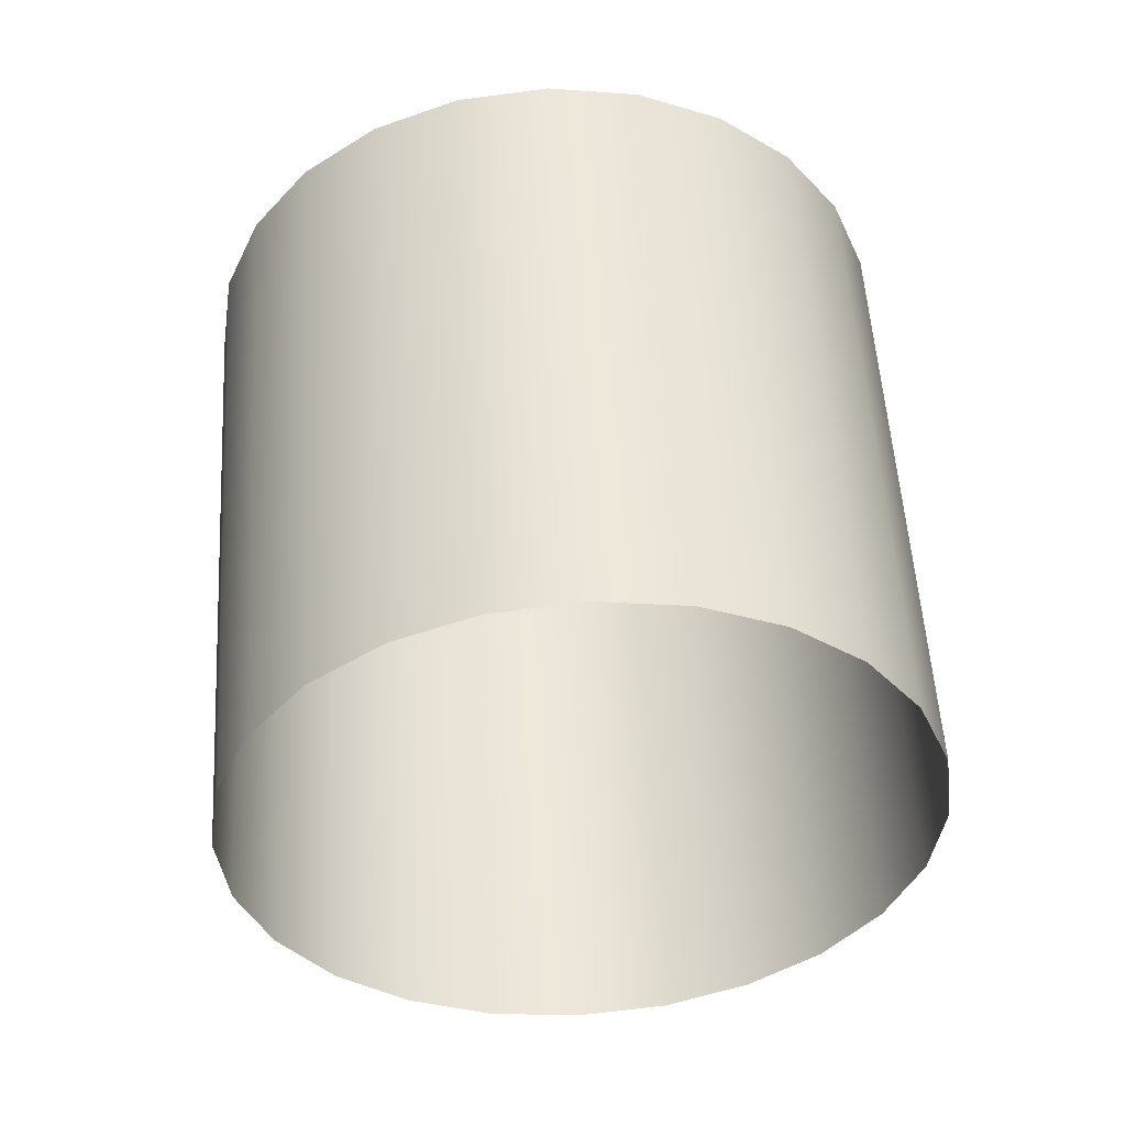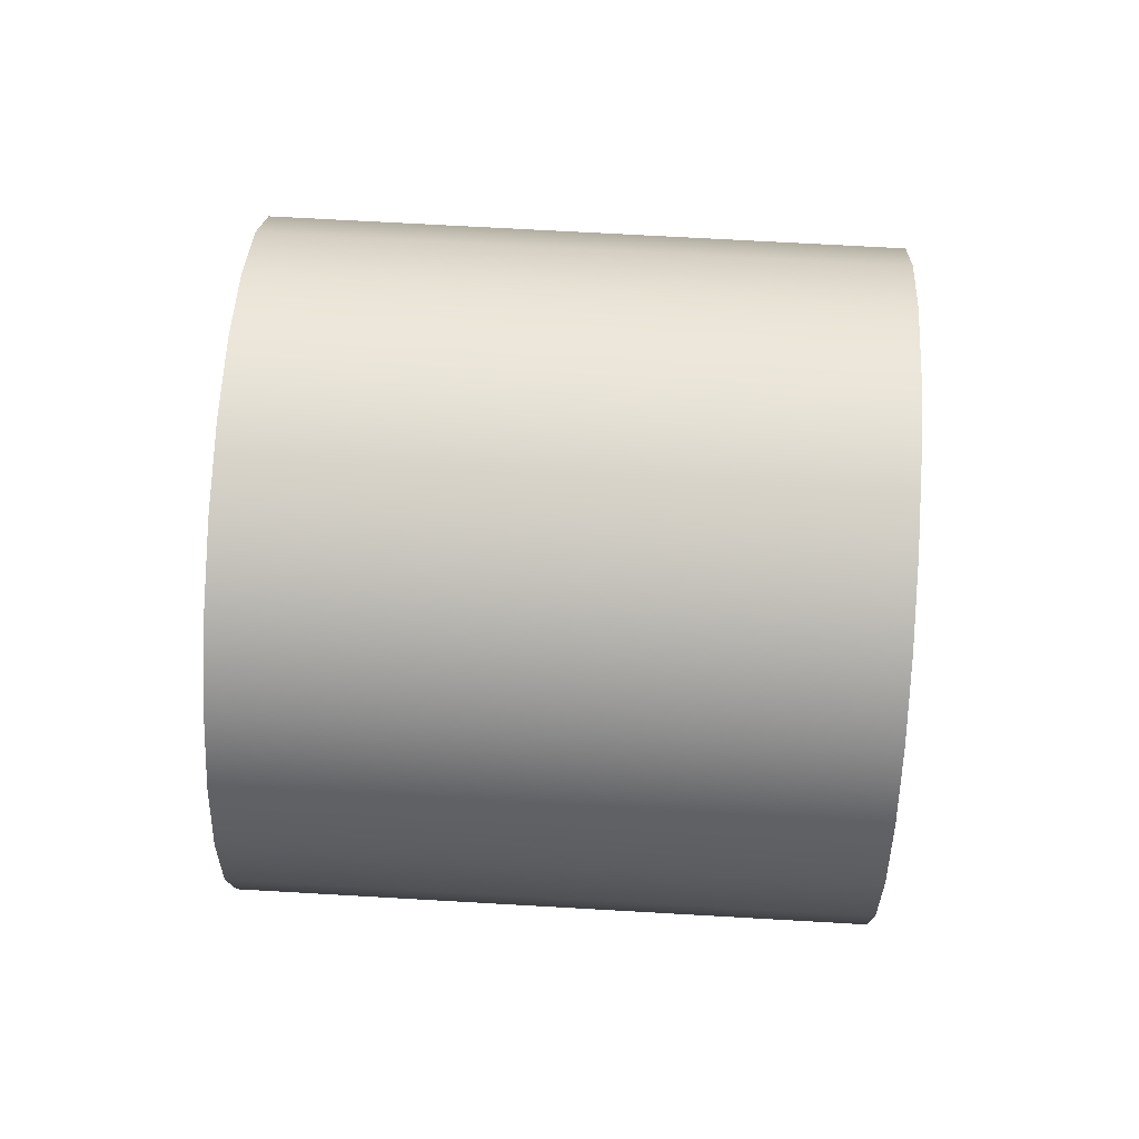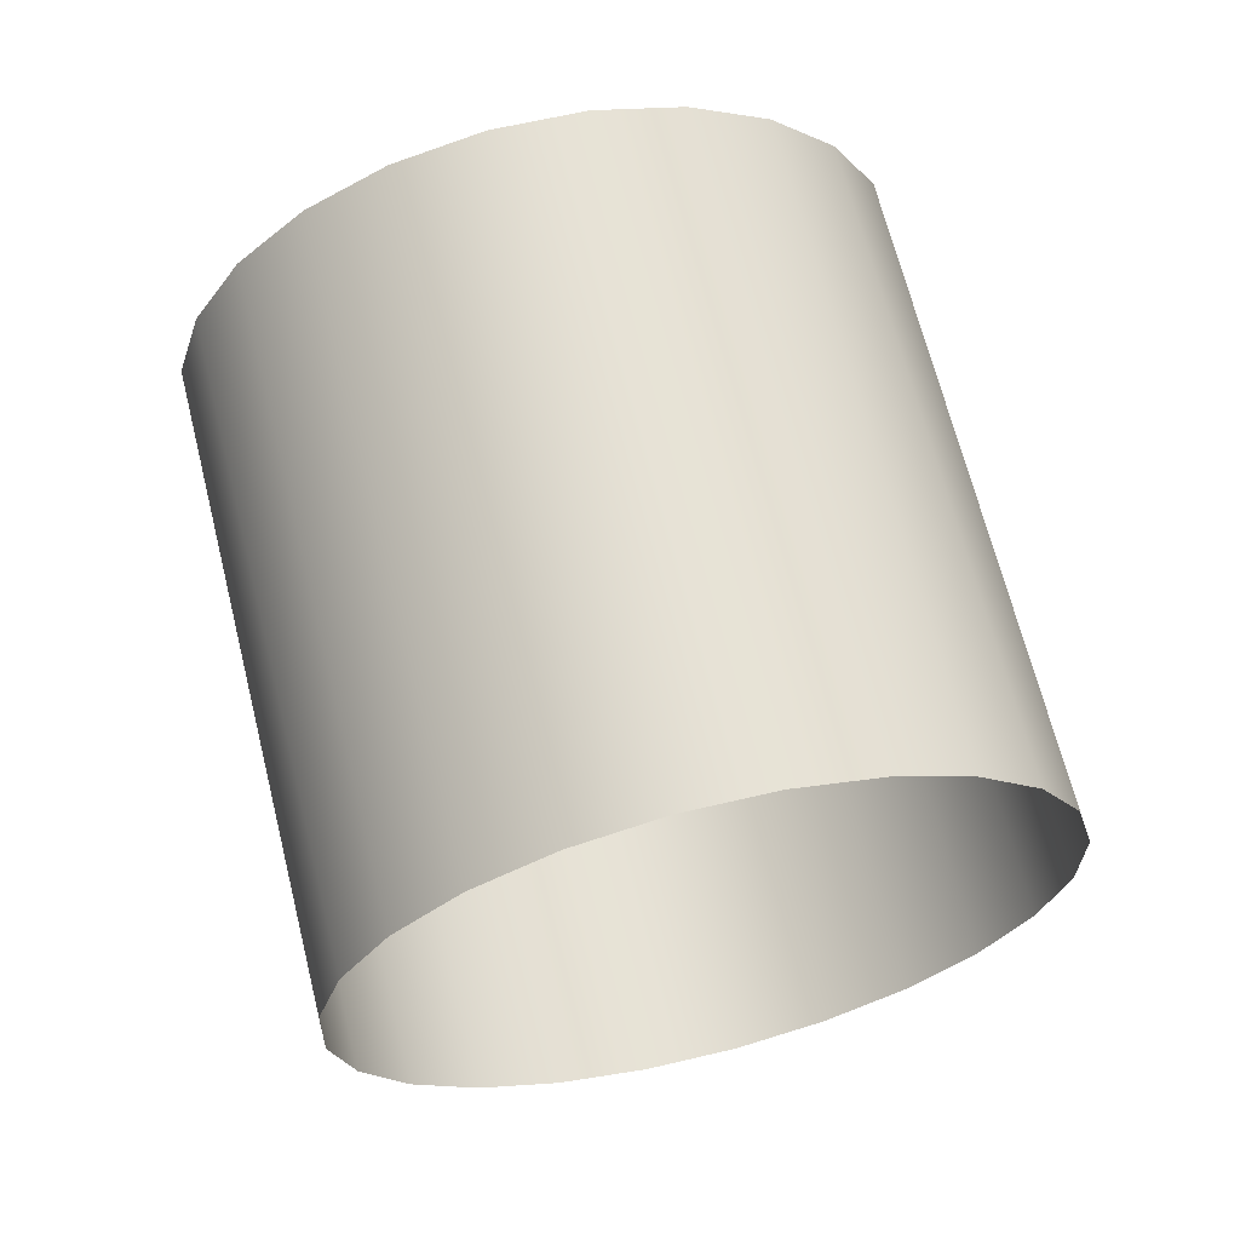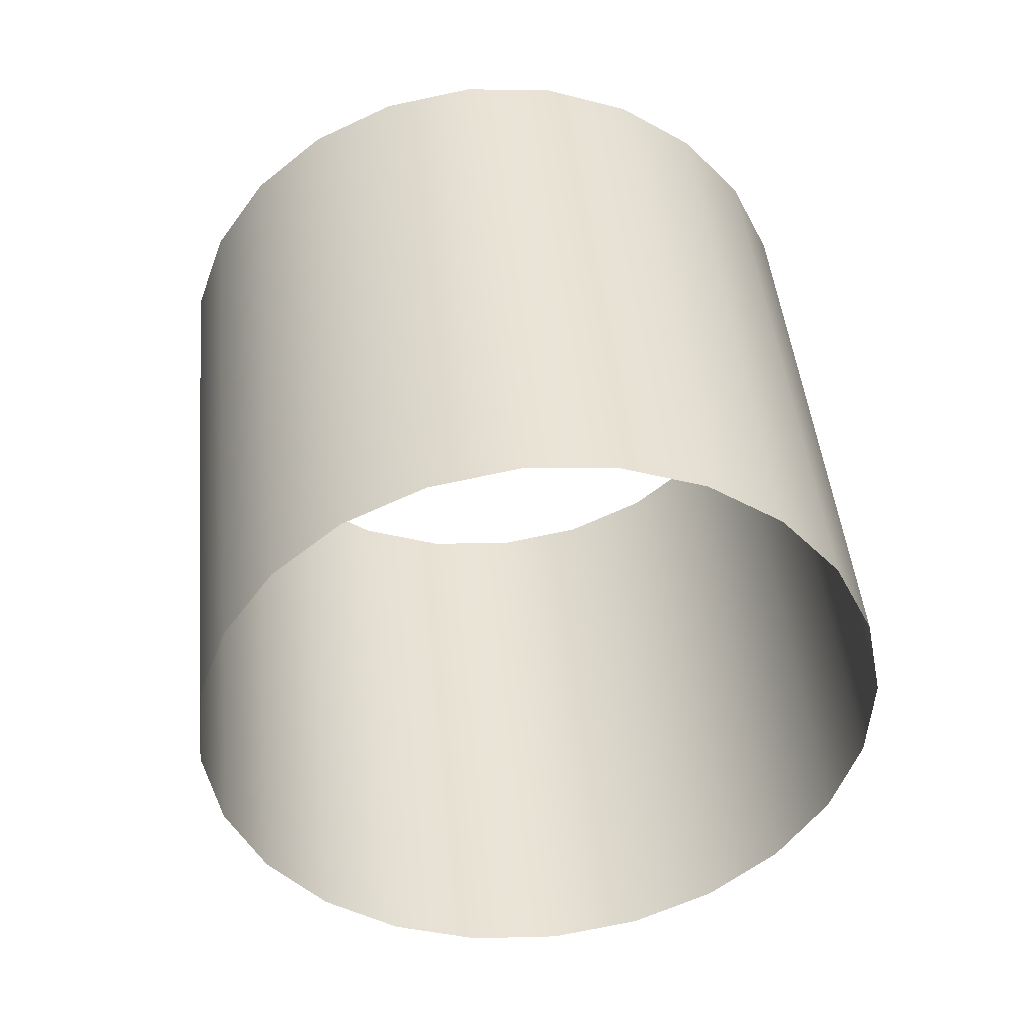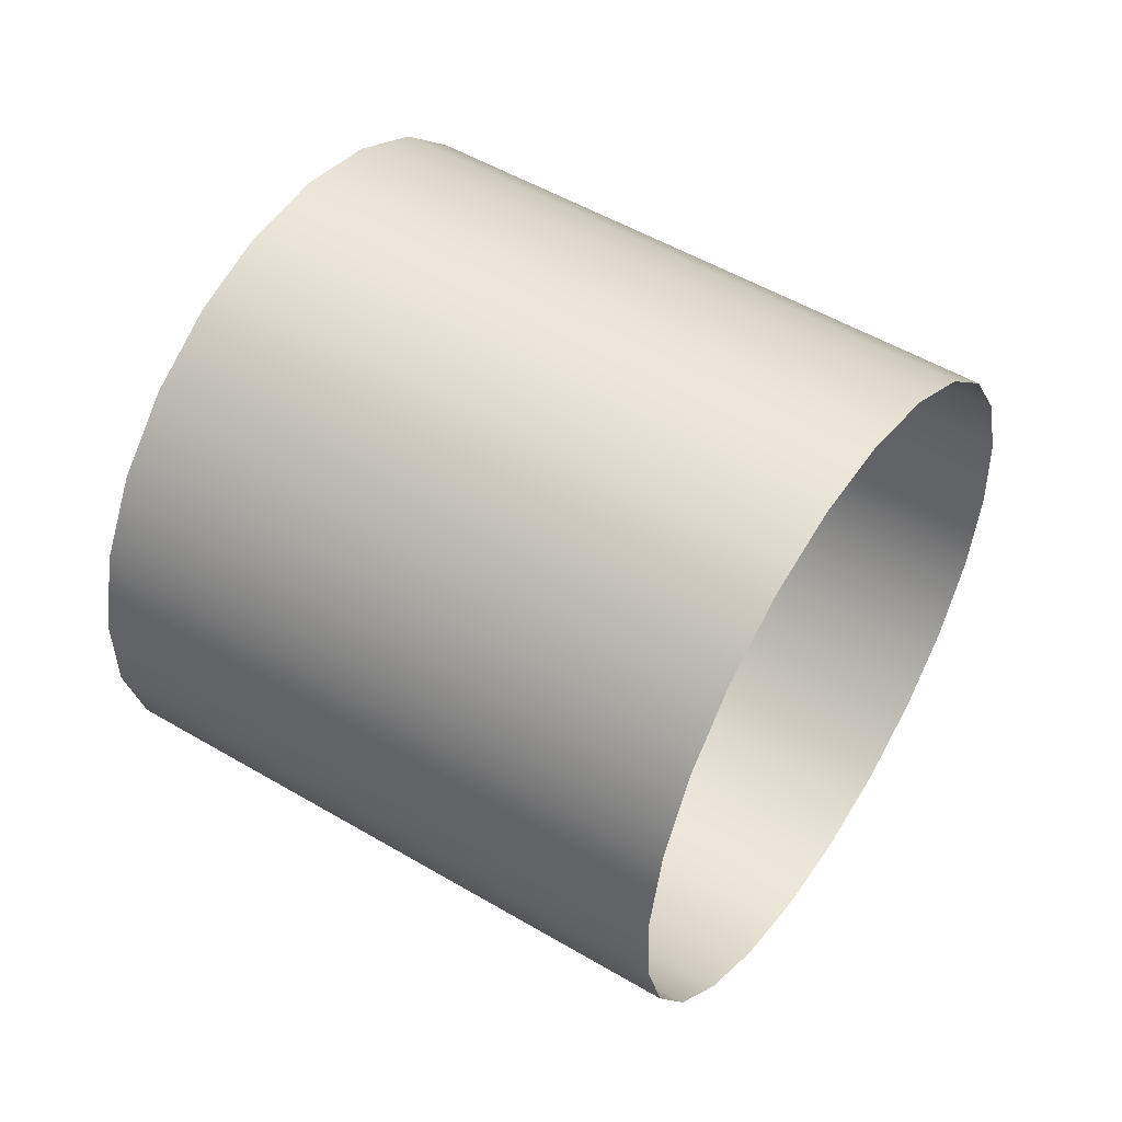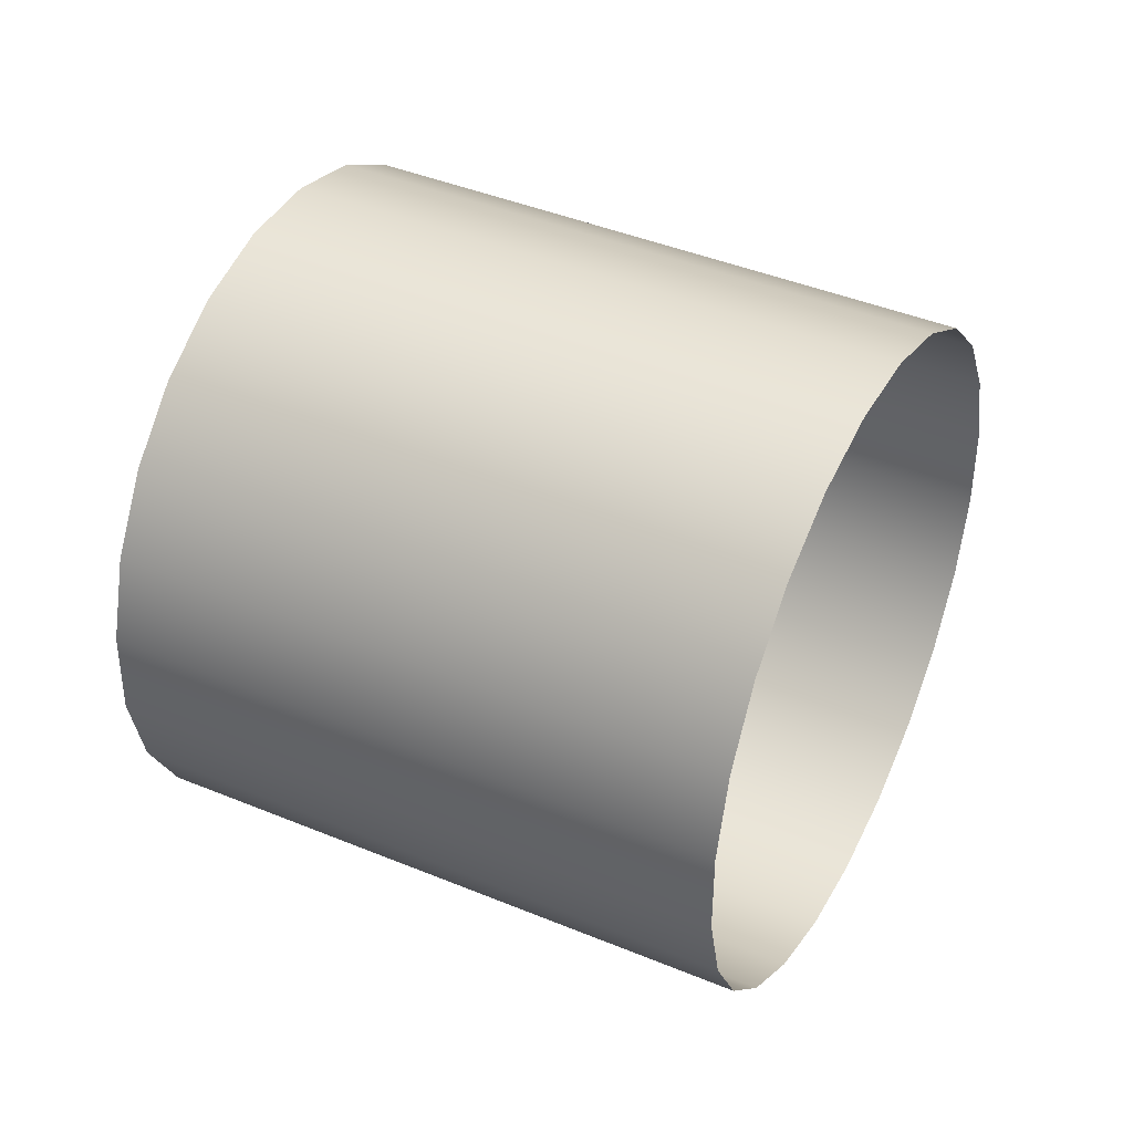
<metadata>
{"format":"obj","ext":"obj","renderer":"f3d","projection":"perspective","resolution":1024,"background":"white","views":[{"elev":-64.2,"azim":105.1,"up":"+Y"},{"elev":-4.4,"azim":65.8,"up":"+Z"},{"elev":-2.9,"azim":-116.4,"up":"+Y"},{"elev":-72.9,"azim":109.4,"up":"+Y"},{"elev":44.8,"azim":97.7,"up":"+Z"},{"elev":48.8,"azim":-88.8,"up":"+Z"}]}
</metadata>
<code>
v 0.146 -0.1454 -0.1651
v 0.1671 -0.1553 -0.1648
v 0.1565 -0.1504 -0.1664
v 0.1363 -0.1405 -0.1607
v 0.1922 -0.07488 -0.171
v 0.1817 -0.06984 -0.1697
v 0.1007 -0.1236 -0.1582
v 0.1719 -0.06497 -0.1653
v 0.1769 -0.1597 -0.1602
v 0.2027 -0.07976 -0.1694
v 0.1279 -0.1361 -0.1537
v 0.1636 -0.06061 -0.1583
v 0.2126 -0.08413 -0.1647
v 0.1854 -0.1632 -0.1529
v 0.1216 -0.1326 -0.1445
v 0.2211 -0.08771 -0.1575
v 0.1572 -0.05705 -0.1491
v 0.1177 -0.1301 -0.1337
v 0.192 -0.1658 -0.1435
v 0.2277 -0.09025 -0.1481
v 0.1962 -0.1671 -0.1326
v 0.1533 -0.05454 -0.1383
v 0.1164 -0.1288 -0.1221
v 0.2319 -0.09157 -0.1372
v 0.1977 -0.1671 -0.121
v 0.2334 -0.09158 -0.1256
v 0.1521 -0.05325 -0.1267
v 0.1179 -0.1288 -0.1105
v 0.1965 -0.1658 -0.1094
v 0.1536 -0.05326 -0.1151
v 0.1221 -0.1301 -0.09961
v 0.1578 -0.05458 -0.1042
v 0.1287 -0.1326 -0.09022
v 0.1925 -0.1633 -0.09865
v 0.2321 -0.09029 -0.114
v 0.1644 -0.05712 -0.09482
v 0.1372 -0.1362 -0.08298
v 0.2282 -0.08778 -0.1032
v 0.1471 -0.1406 -0.07836
v 0.1862 -0.1597 -0.08944
v 0.2219 -0.08422 -0.09403
v 0.1779 -0.1554 -0.08242
v 0.1729 -0.06069 -0.08757
v 0.1576 -0.1455 -0.07669
v 0.1681 -0.1505 -0.07807
v 0.1827 -0.06507 -0.08295
v 0.2135 -0.07986 -0.08702
v 0.2038 -0.07499 -0.08267
v 0.1933 -0.06995 -0.08128
f 3 2 5
f 1 3 6
f 4 1 8
f 10 5 2
f 5 6 3
f 6 8 1
f 7 4 11
f 8 12 4
f 2 9 10
f 6 10 5
f 5 10 6
f 10 6 8
f 8 6 10
f 11 4 12
f 13 8 12
f 12 8 13
f 13 10 9
f 10 8 13
f 13 8 10
f 11 12 15
f 13 12 16
f 16 12 13
f 9 14 13
f 17 15 12
f 16 12 17
f 17 12 16
f 16 13 14
f 15 17 18
f 16 17 20
f 20 17 16
f 16 14 20
f 19 20 14
f 22 18 17
f 20 17 22
f 22 17 20
f 20 19 24
f 21 24 19
f 18 22 23
f 20 22 24
f 24 22 20
f 24 21 26
f 27 23 22
f 24 22 27
f 27 22 24
f 25 26 21
f 24 27 26
f 26 27 24
f 27 30 23
f 28 23 30
f 25 29 26
f 26 27 30
f 30 27 26
f 30 32 28
f 31 28 32
f 35 26 29
f 26 30 35
f 35 30 26
f 35 30 32
f 32 30 35
f 32 36 31
f 33 31 36
f 29 34 35
f 35 32 38
f 38 32 35
f 38 32 36
f 36 32 38
f 33 36 37
f 38 35 34
f 38 36 41
f 41 36 38
f 37 43 39
f 34 40 38
f 43 37 36
f 41 36 43
f 43 36 41
f 41 38 40
f 46 39 43
f 39 46 44
f 42 47 40
f 41 43 47
f 47 43 41
f 41 40 47
f 45 48 42
f 47 43 46
f 46 43 47
f 44 49 45
f 49 44 46
f 47 42 48
f 48 45 49
f 47 46 48
f 48 46 47
f 48 46 49
f 49 46 48
f 11 4 7
f 5 2 3
f 6 3 1
f 8 1 4
f 2 5 10
f 3 6 5
f 1 8 6
f 4 12 8
f 10 9 2
f 12 4 11
f 9 10 13
f 15 12 11
f 13 14 9
f 12 15 17
f 14 13 16
f 18 17 15
f 20 14 16
f 14 20 19
f 17 18 22
f 24 19 20
f 19 24 21
f 23 22 18
f 26 21 24
f 22 23 27
f 21 26 25
f 23 30 27
f 30 23 28
f 26 29 25
f 28 32 30
f 32 28 31
f 29 26 35
f 31 36 32
f 36 31 33
f 35 34 29
f 37 36 33
f 34 35 38
f 39 43 37
f 38 40 34
f 36 37 43
f 40 38 41
f 43 39 46
f 44 46 39
f 40 47 42
f 47 40 41
f 42 48 45
f 45 49 44
f 46 44 49
f 48 42 47
f 49 45 48

</code>
